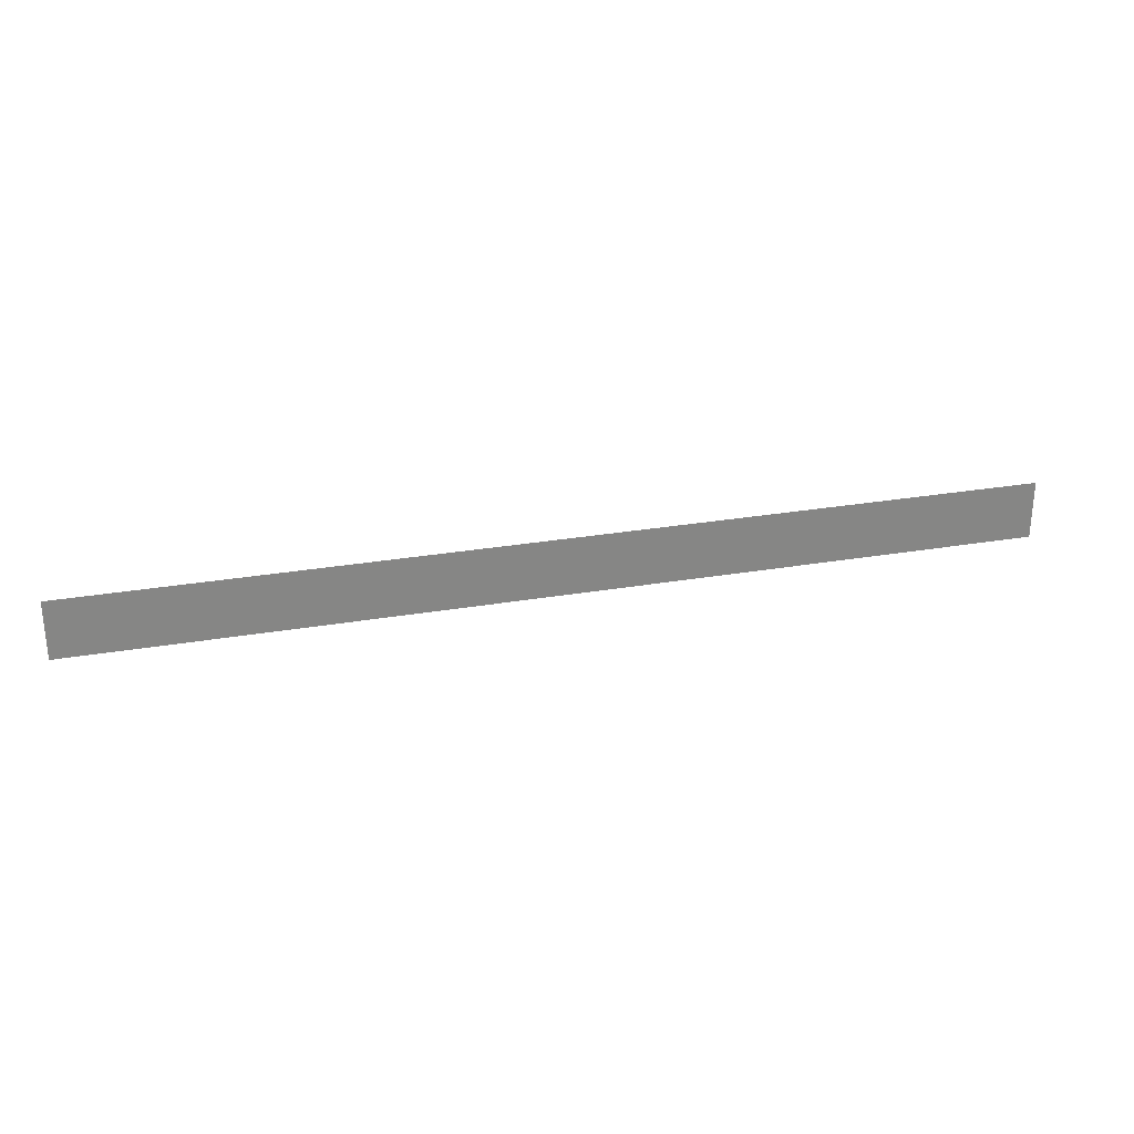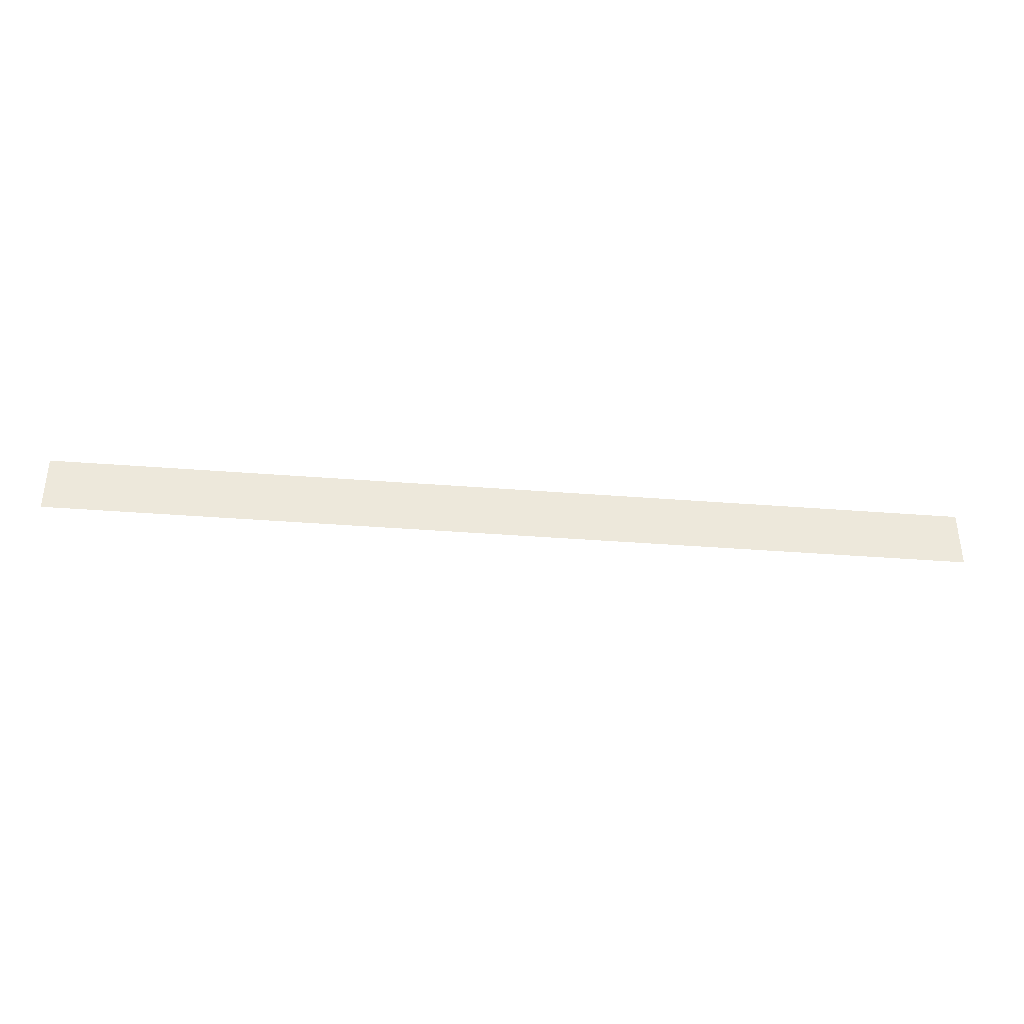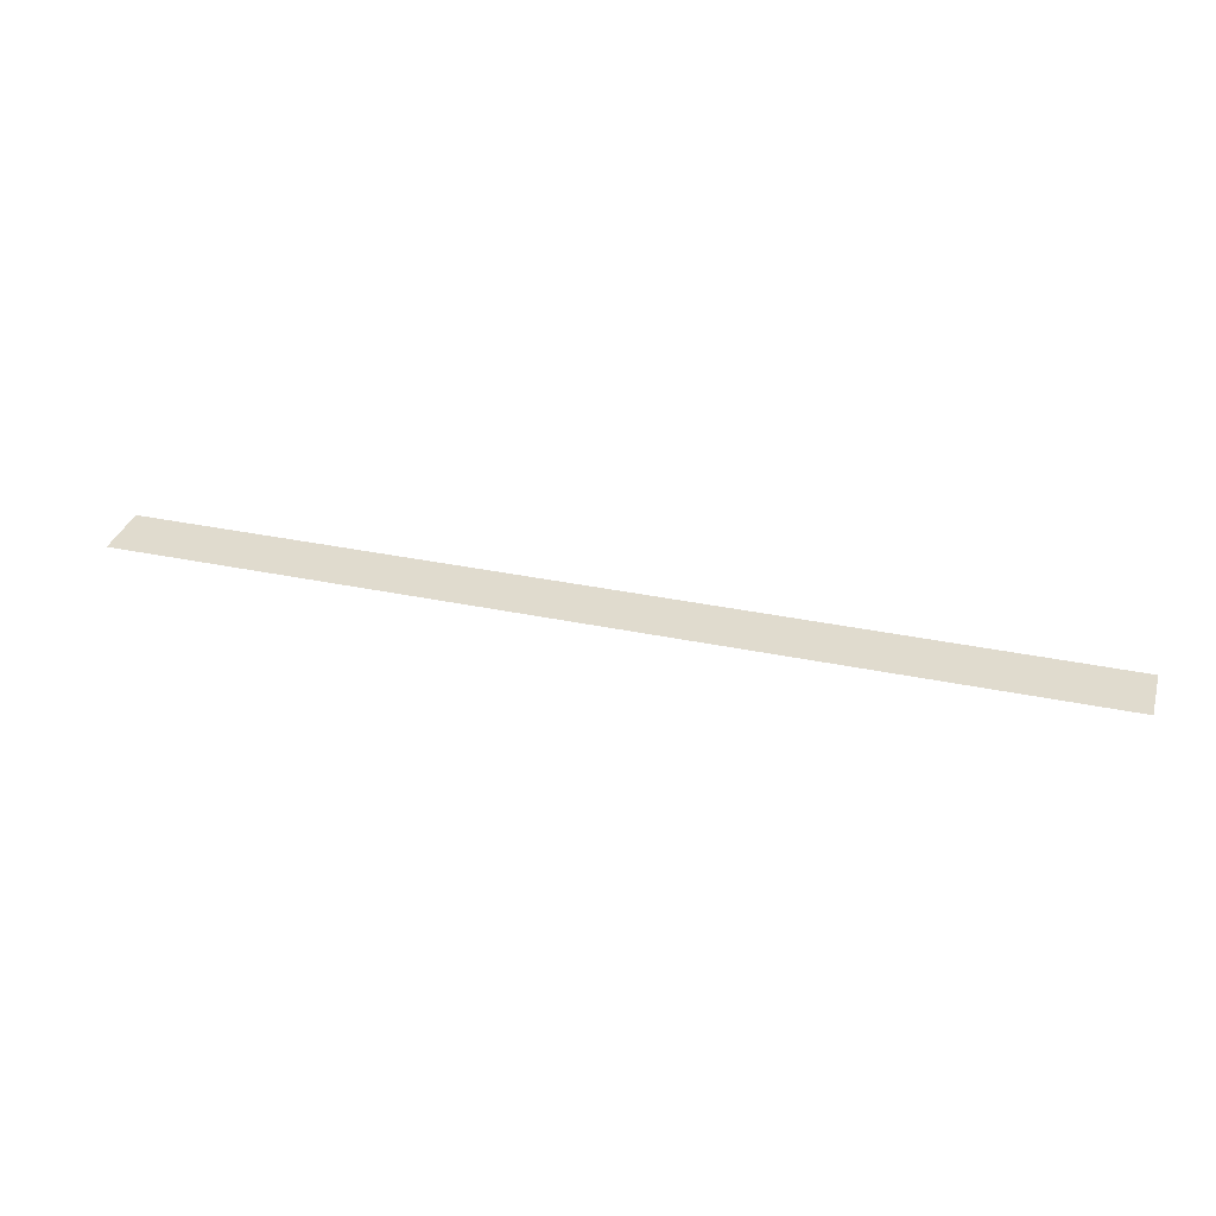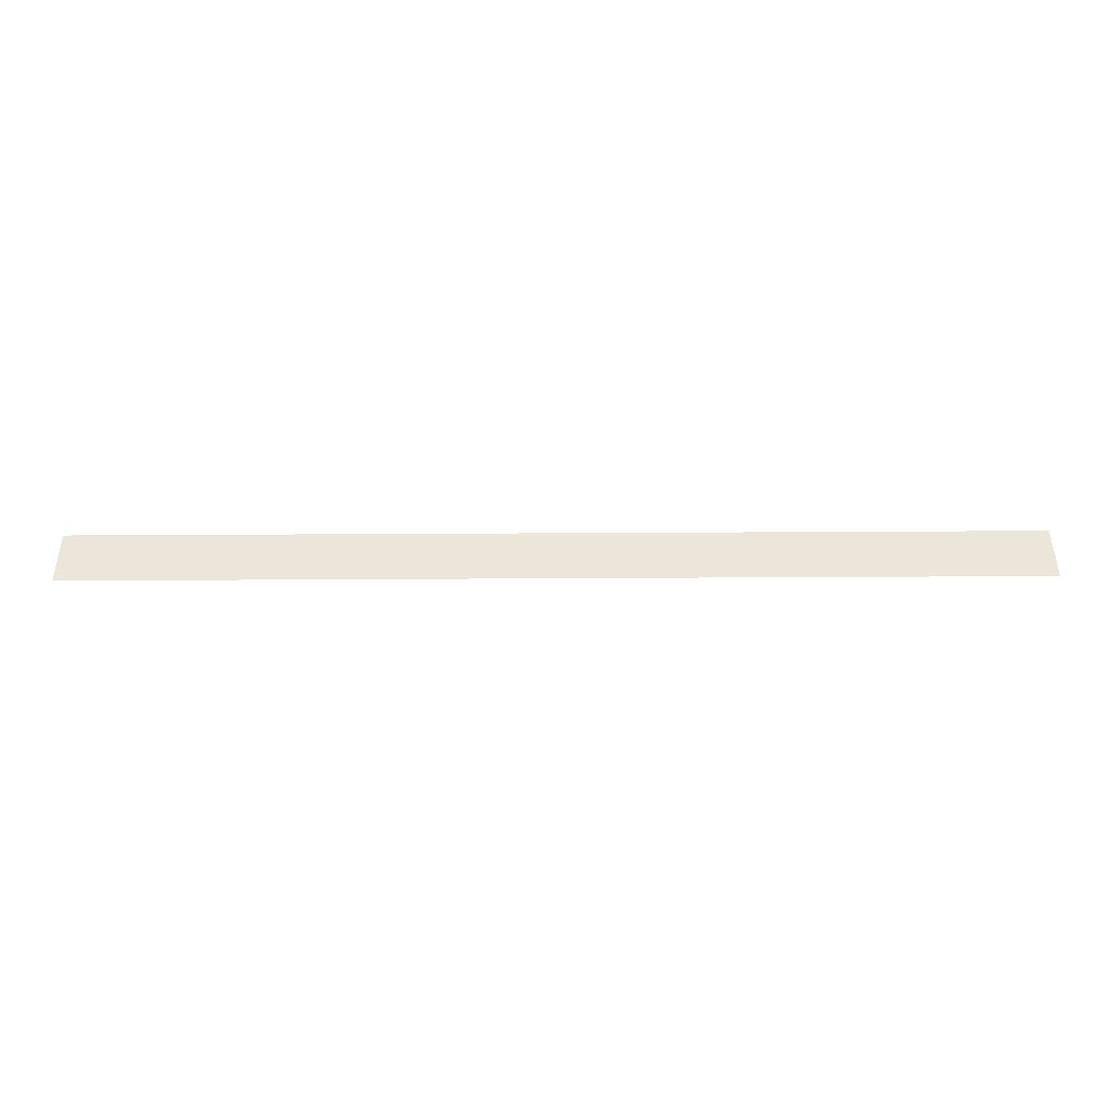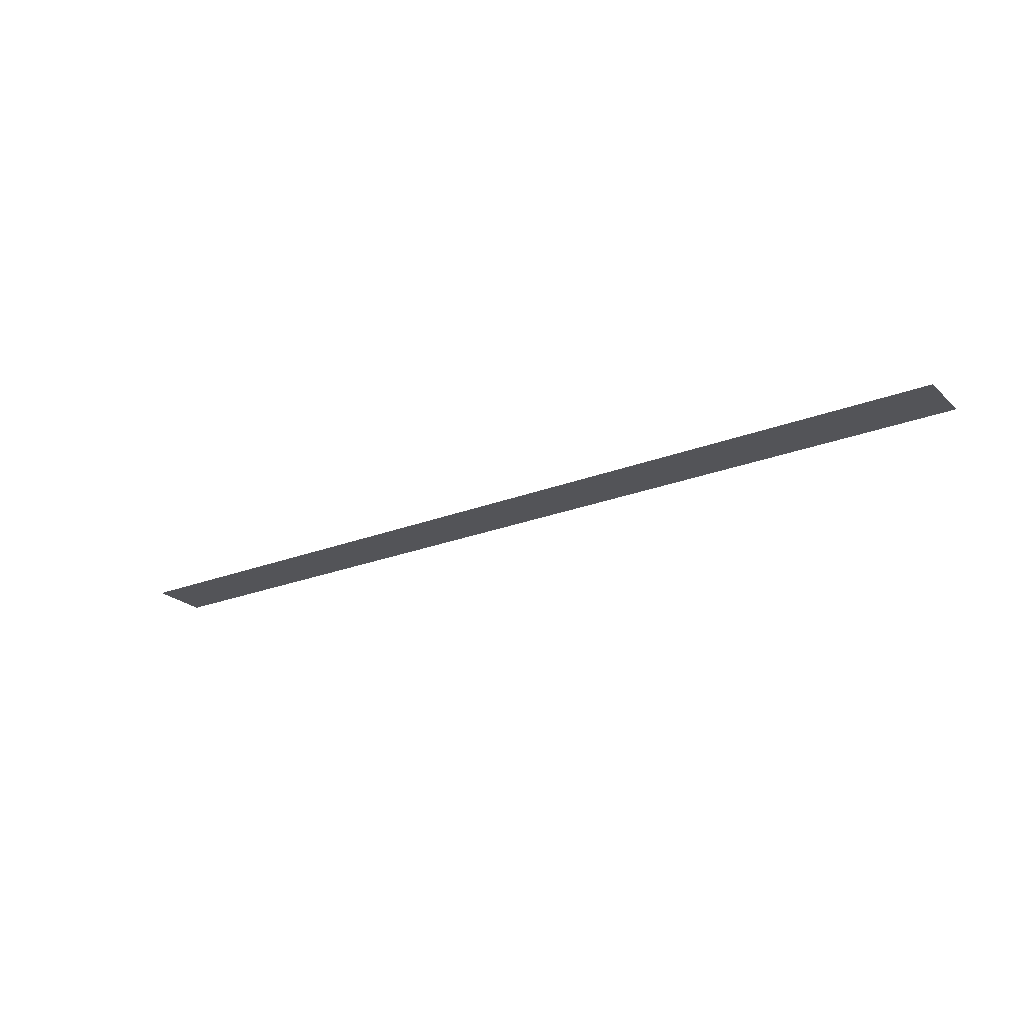
<metadata>
{"format":"obj","ext":"obj","renderer":"f3d","projection":"perspective","resolution":1024,"background":"white","views":[{"elev":28.1,"azim":165.4,"up":"+Y"},{"elev":-37.1,"azim":-5.8,"up":"+Y"},{"elev":33.6,"azim":-164.0,"up":"+Z"},{"elev":-43.3,"azim":-179.6,"up":"+Y"},{"elev":-23.6,"azim":-146.4,"up":"+Z"}]}
</metadata>
<code>
v 0 -240 0
v -16 -240 0
v -16 -224 0
v 0 -224 0
v -16 -240 0
v -32 -240 0
v -32 -224 0
v -16 -224 0
v -32 -240 0
v -48 -240 0
v -48 -224 0
v -32 -224 0
v -48 -240 0
v -64 -240 0
v -64 -224 0
v -48 -224 0
v -64 -240 0
v -80 -240 0
v -80 -224 0
v -64 -224 0
v -80 -240 0
v -96 -240 0
v -96 -224 0
v -80 -224 0
v -96 -240 0
v -112 -240 0
v -112 -224 0
v -96 -224 0
v -112 -240 0
v -128 -240 0
v -128 -224 0
v -112 -224 0
v -128 -240 0
v -144 -240 0
v -144 -224 0
v -128 -224 0
v -144 -240 0
v -160 -240 0
v -160 -224 0
v -144 -224 0
v -160 -240 0
v -176 -240 0
v -176 -224 0
v -160 -224 0
v -176 -240 0
v -192 -240 0
v -192 -224 0
v -176 -224 0
v -192 -240 0
v -208 -240 0
v -208 -224 0
v -192 -224 0
v -208 -240 0
v -224 -240 0
v -224 -224 0
v -208 -224 0
v -224 -240 0
v -240 -240 0
v -240 -224 0
v -224 -224 0
v -240 -240 0
v -256 -240 0
v -256 -224 0
v -240 -224 0
g 2ScenarioPlataforma_mesh_0665
f 1 2 3 4
f 5 6 7 8
f 9 10 11 12
f 13 14 15 16
f 17 18 19 20
f 21 22 23 24
f 25 26 27 28
f 29 30 31 32
f 33 34 35 36
f 37 38 39 40
f 41 42 43 44
f 45 46 47 48
f 49 50 51 52
f 53 54 55 56
f 57 58 59 60
f 61 62 63 64

</code>
